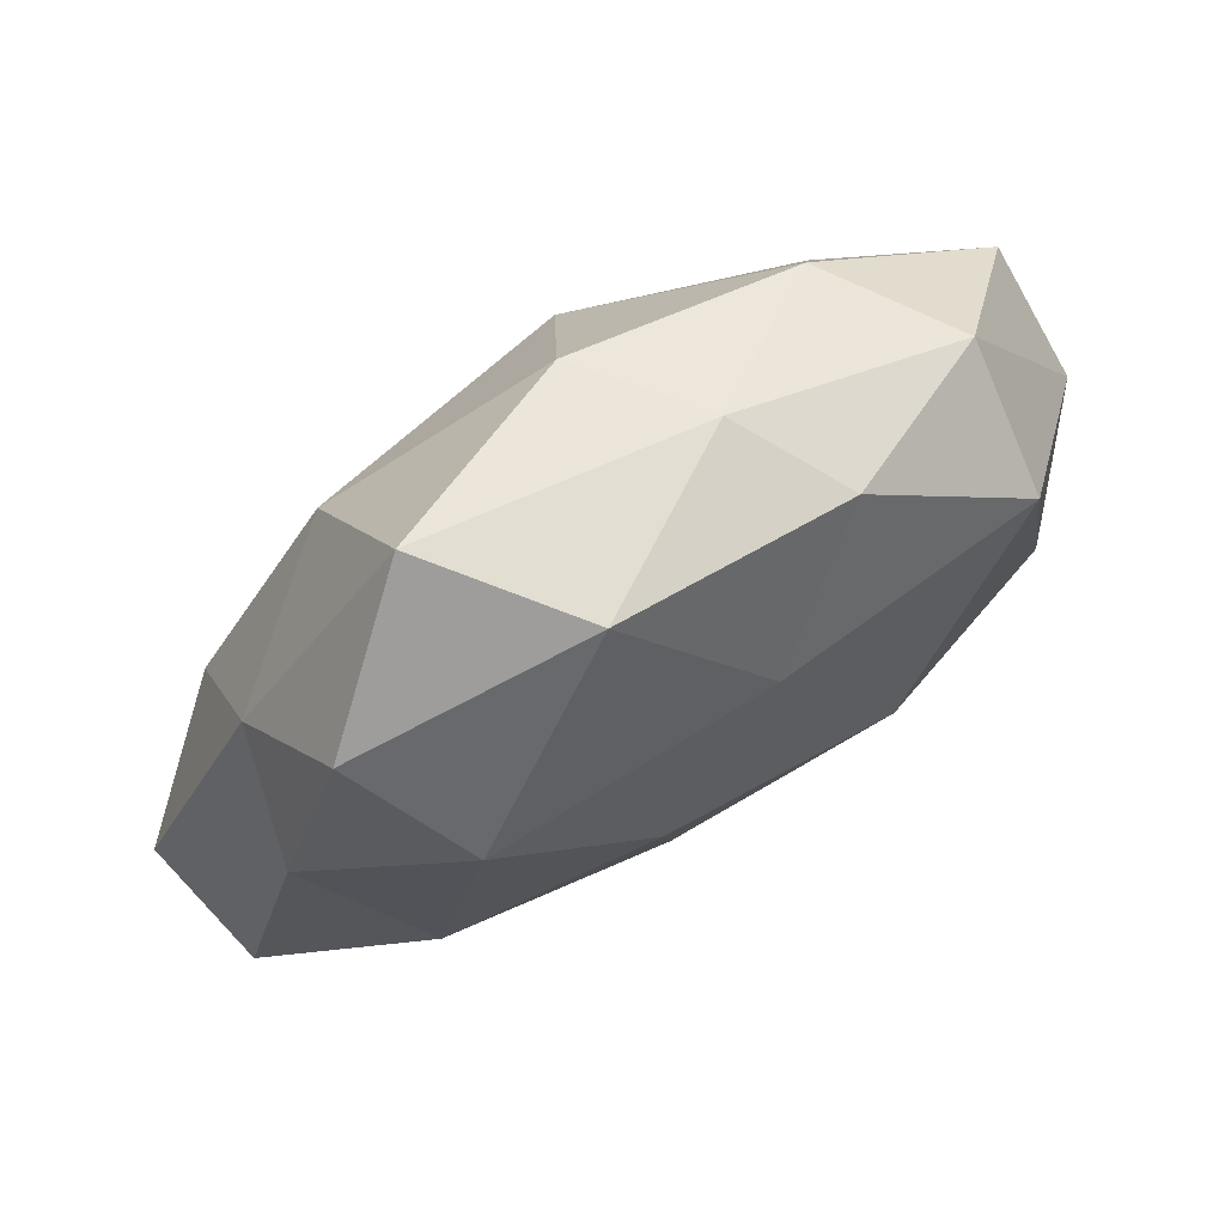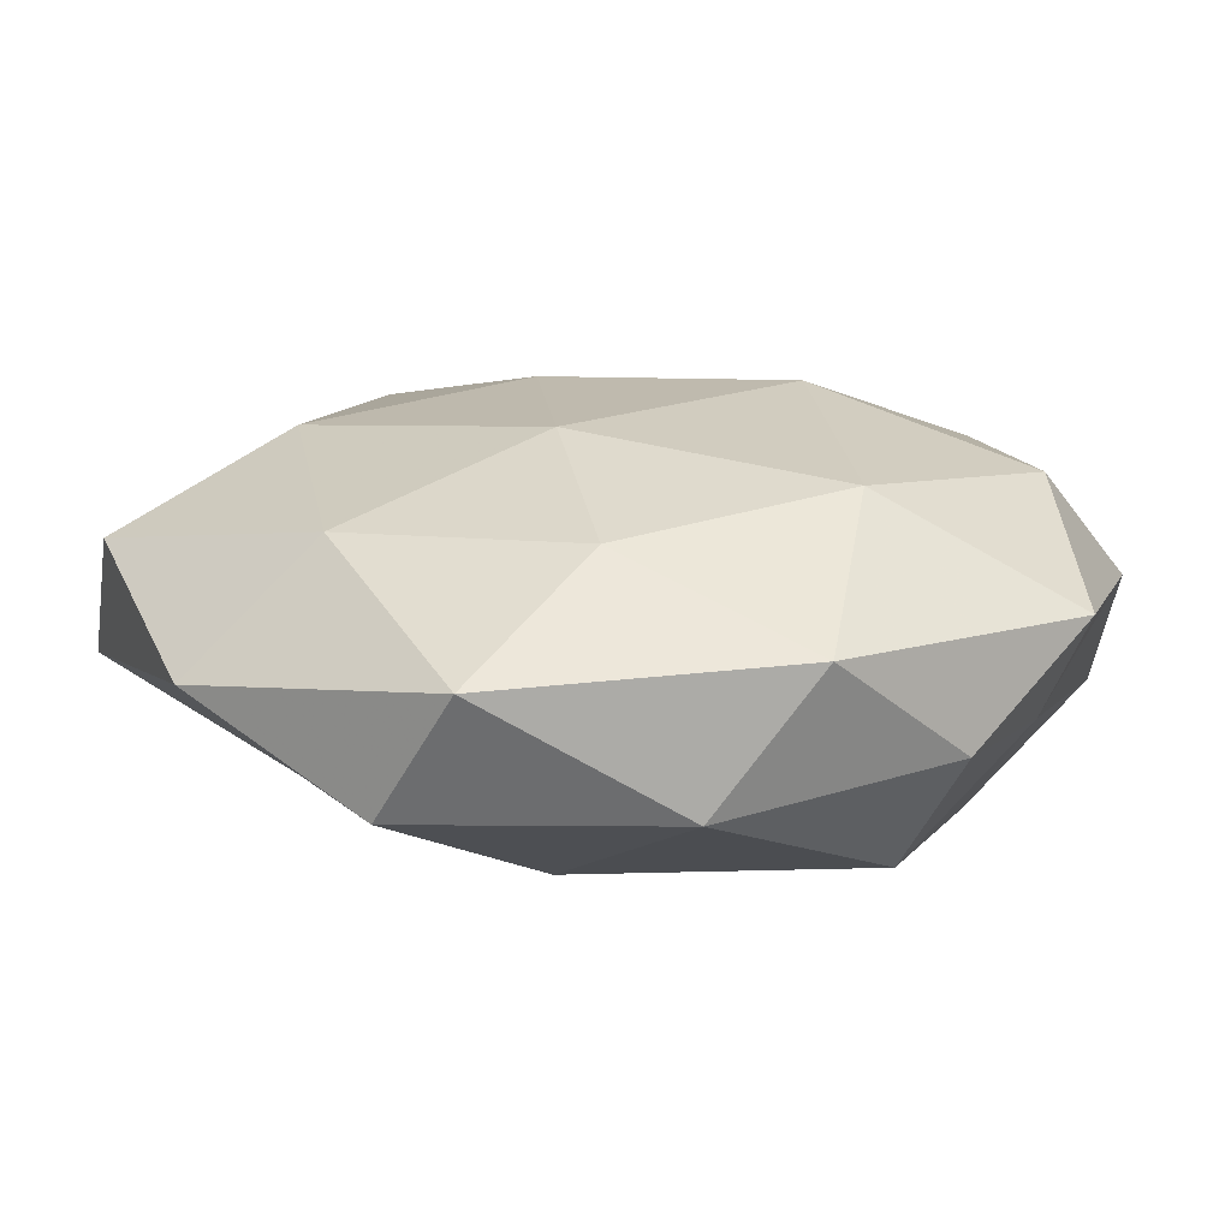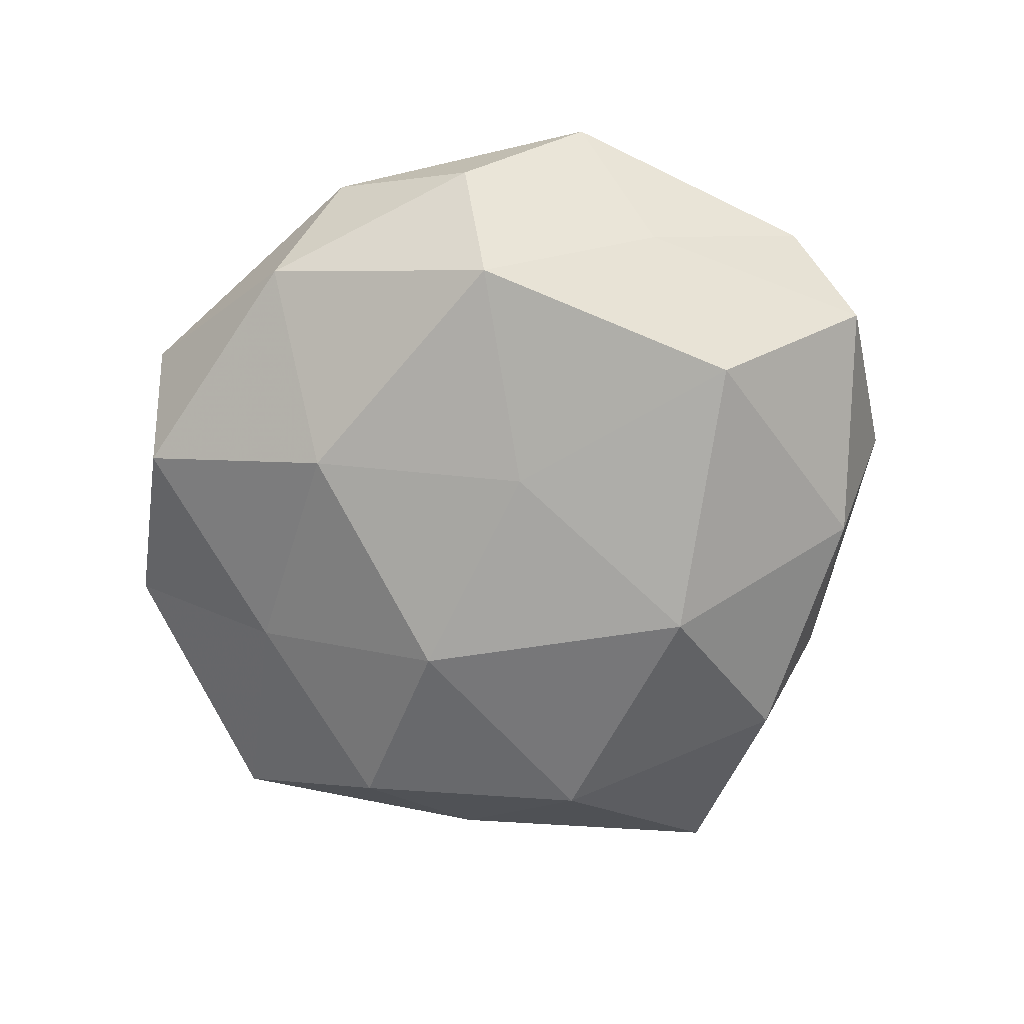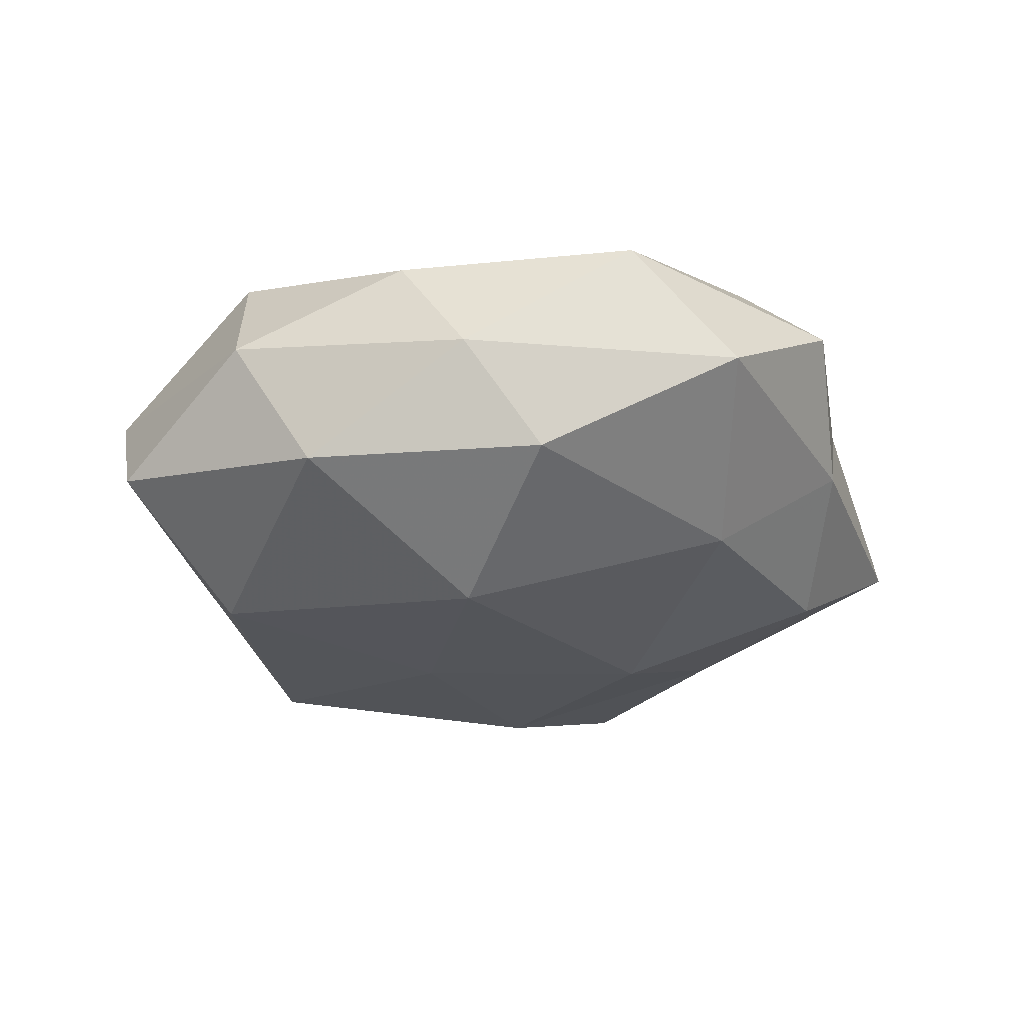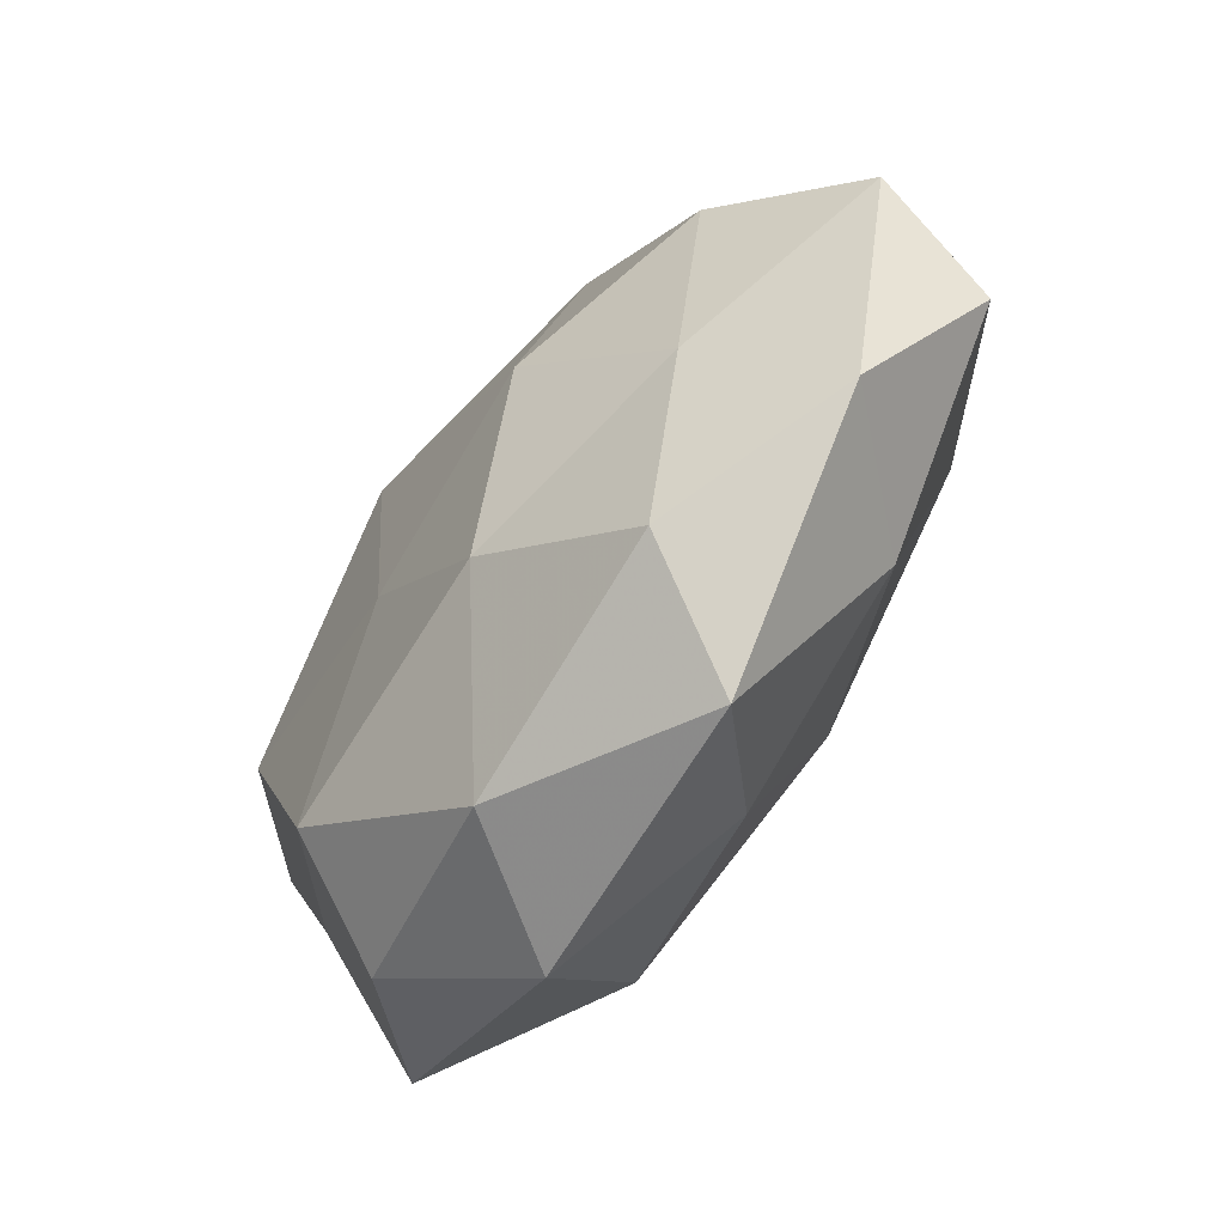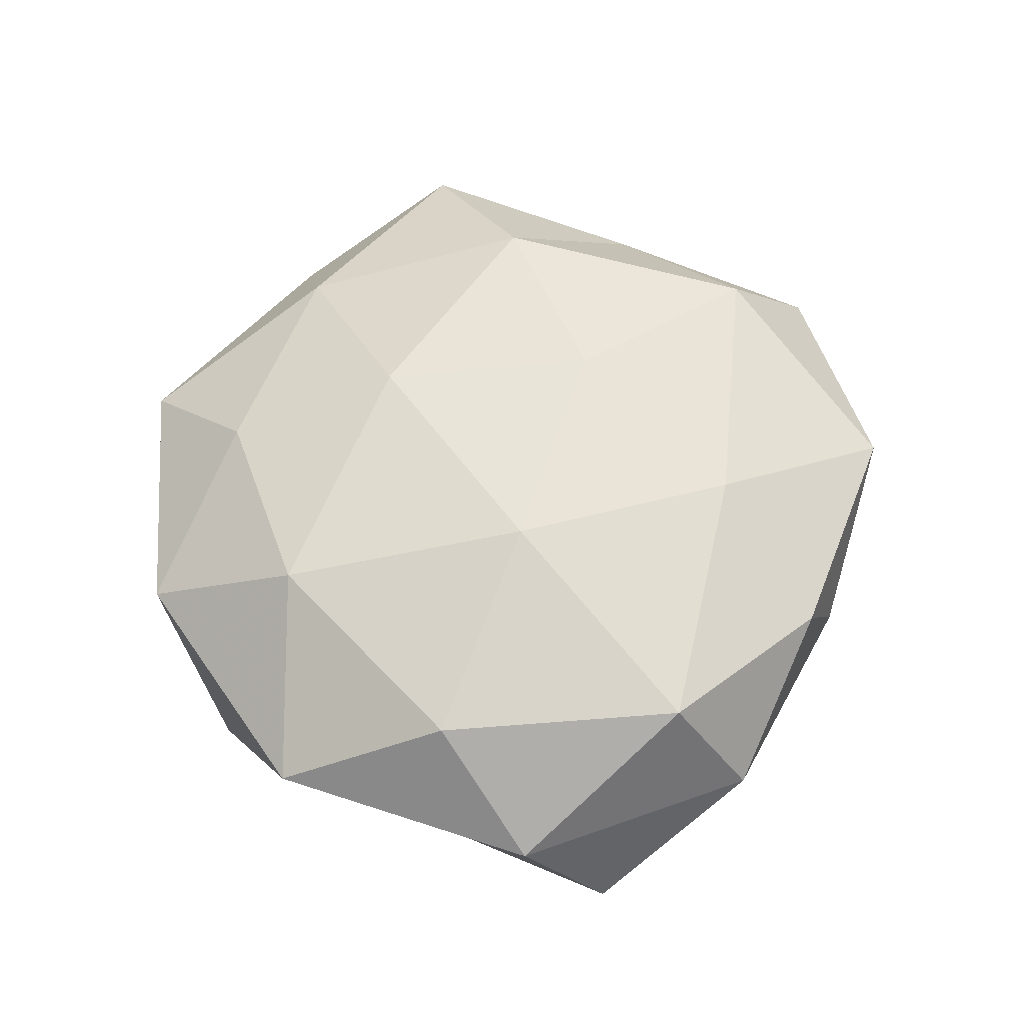
<metadata>
{"format":"obj","ext":"obj","renderer":"f3d","projection":"perspective","resolution":1024,"background":"white","views":[{"elev":77.8,"azim":-32.3,"up":"+Y"},{"elev":-78.6,"azim":-1.6,"up":"+Y"},{"elev":-69.9,"azim":49.8,"up":"+Z"},{"elev":-29.7,"azim":170.6,"up":"+Z"},{"elev":-69.9,"azim":-124.5,"up":"+Y"},{"elev":57.4,"azim":93.2,"up":"+Z"}]}
</metadata>
<code>
v -0.04233 0.007129 -0.01678
v 0.02029 0.04143 0.01057
v 0.04368 -0.01328 -0.007366
v -0.007948 -0.018 0.02298
v 0.009232 -0.008102 -0.02335
v 0.03069 0.03305 -0.01402
v 0.002368 0.04399 -0.01586
v 0.02278 -0.02903 0.01946
v 0.005622 0.02888 0.0202
v 0.03947 0.02321 0.01766
v -0.01849 -0.001085 -0.0246
v -0.003115 -0.03961 0.01474
v -0.02108 0.05262 -0.005981
v -0.03643 0.04095 0.006209
v -0.05752 -0.003863 -0.005006
v -0.03373 -0.01888 -0.0144
v 0.01258 0.04556 -0.00218
v -0.04458 -0.03464 -0.001318
v -0.02868 0.03033 0.01979
v -0.02406 0.02983 -0.01937
v 0.04079 0.0329 0.001539
v 0.0184 0.001612 0.02617
v -0.008329 0.05079 0.01044
v -0.02413 -0.04659 -0.01168
v -0.04593 0.01413 0.007894
v -0.03035 -0.03117 0.01372
v 0.02759 -0.02978 -0.01941
v 0.05365 0.01481 -0.009133
v 0.03359 -0.03841 -0.005585
v 0.04395 -0.007102 0.01816
v 0.01886 -0.04906 0.005932
v -0.05495 -0.01443 0.009498
v -0.01611 -0.05384 0.002945
v -0.01076 0.009013 0.02494
v 0.03834 0.002993 -0.02185
v -0.006981 -0.03009 -0.02105
v -0.04163 0.02512 -0.005777
v 0.05498 0.004213 0.005181
v 0.04652 -0.02823 0.006941
v 0.00727 -0.04998 -0.01005
v 0.00812 0.02134 -0.02627
v -0.03605 -0.002298 0.0203
f 2 9 10
f 8 4 12
f 16 1 11
f 16 15 1
f 17 6 7
f 17 7 13
f 18 15 16
f 11 1 20
f 13 7 20
f 2 10 21
f 2 21 17
f 21 6 17
f 22 4 8
f 9 22 10
f 2 23 9
f 23 13 14
f 2 17 23
f 17 13 23
f 23 19 9
f 23 14 19
f 24 18 16
f 19 14 25
f 26 12 4
f 21 28 6
f 29 27 3
f 30 22 8
f 10 22 30
f 12 31 8
f 18 32 15
f 15 32 25
f 18 26 32
f 24 33 18
f 33 12 26
f 33 26 18
f 33 31 12
f 9 19 34
f 22 34 4
f 9 34 22
f 27 35 3
f 27 5 35
f 3 35 28
f 6 28 35
f 36 11 5
f 16 11 36
f 24 16 36
f 36 5 27
f 14 13 37
f 1 15 37
f 37 20 1
f 13 20 37
f 37 25 14
f 15 25 37
f 10 38 21
f 28 38 3
f 21 38 28
f 10 30 38
f 3 39 29
f 8 39 30
f 31 39 8
f 31 29 39
f 38 39 3
f 38 30 39
f 40 27 29
f 40 29 31
f 24 40 33
f 40 31 33
f 24 36 40
f 36 27 40
f 7 6 41
f 5 11 41
f 41 20 7
f 11 20 41
f 41 35 5
f 6 35 41
f 19 25 42
f 26 4 42
f 42 25 32
f 32 26 42
f 42 4 34
f 34 19 42

</code>
